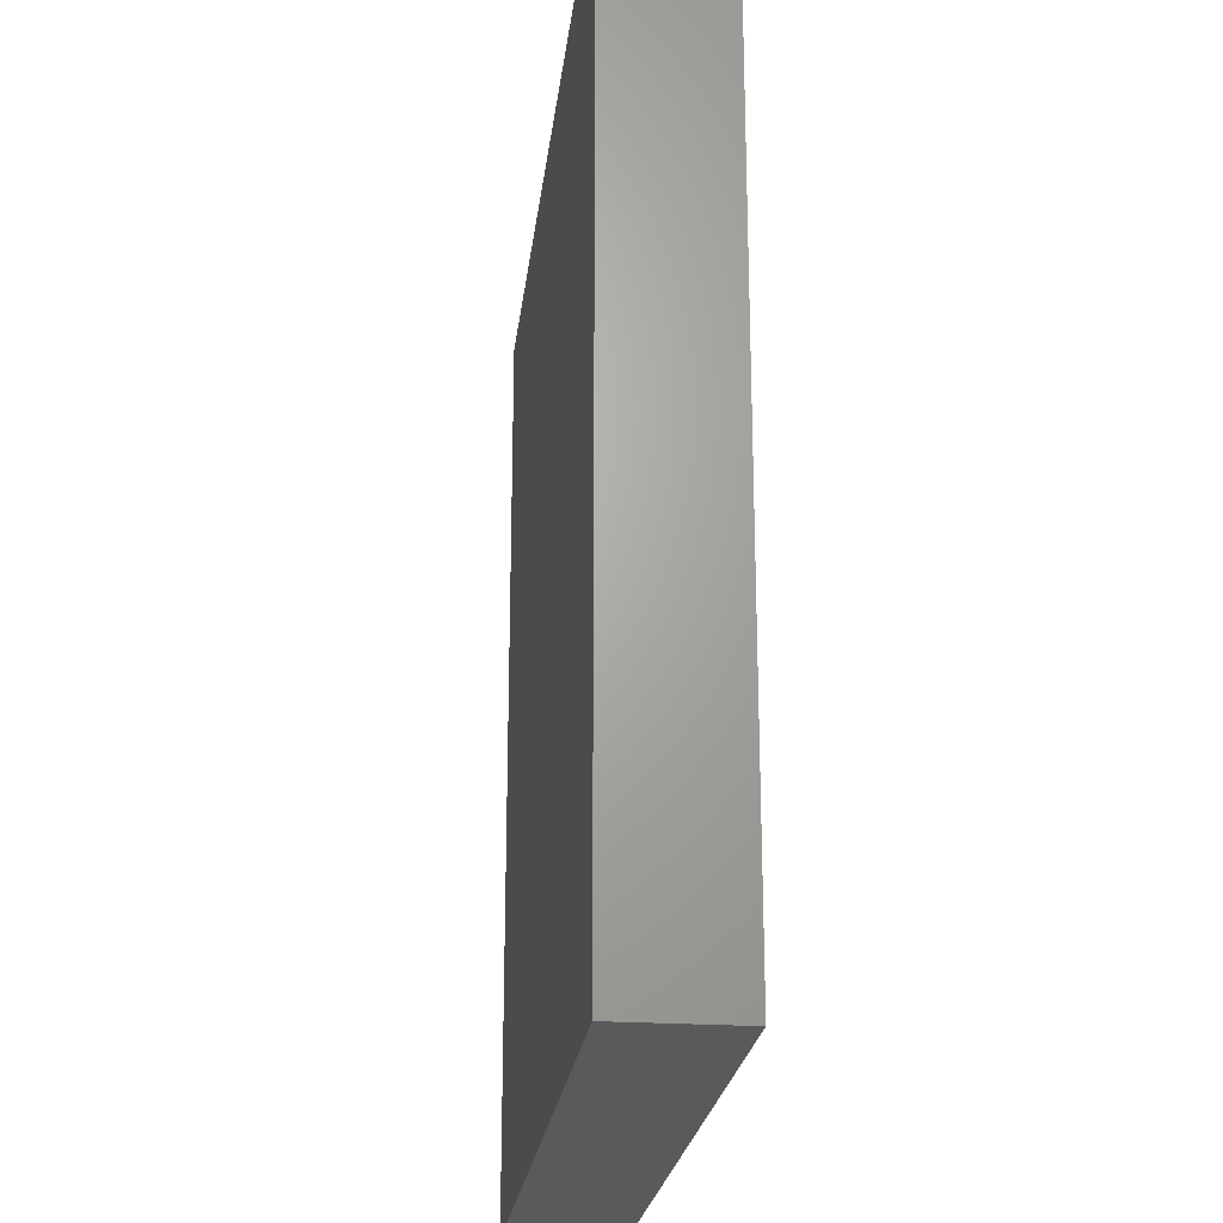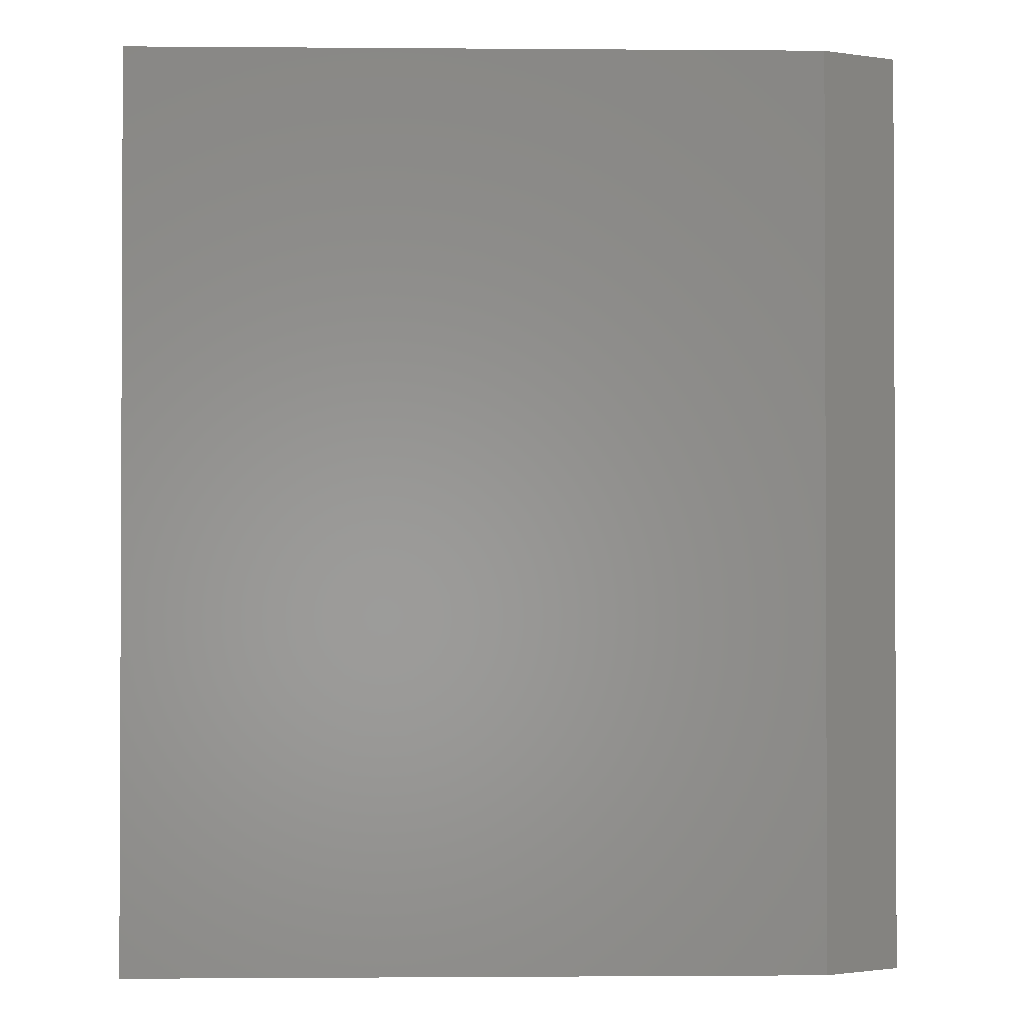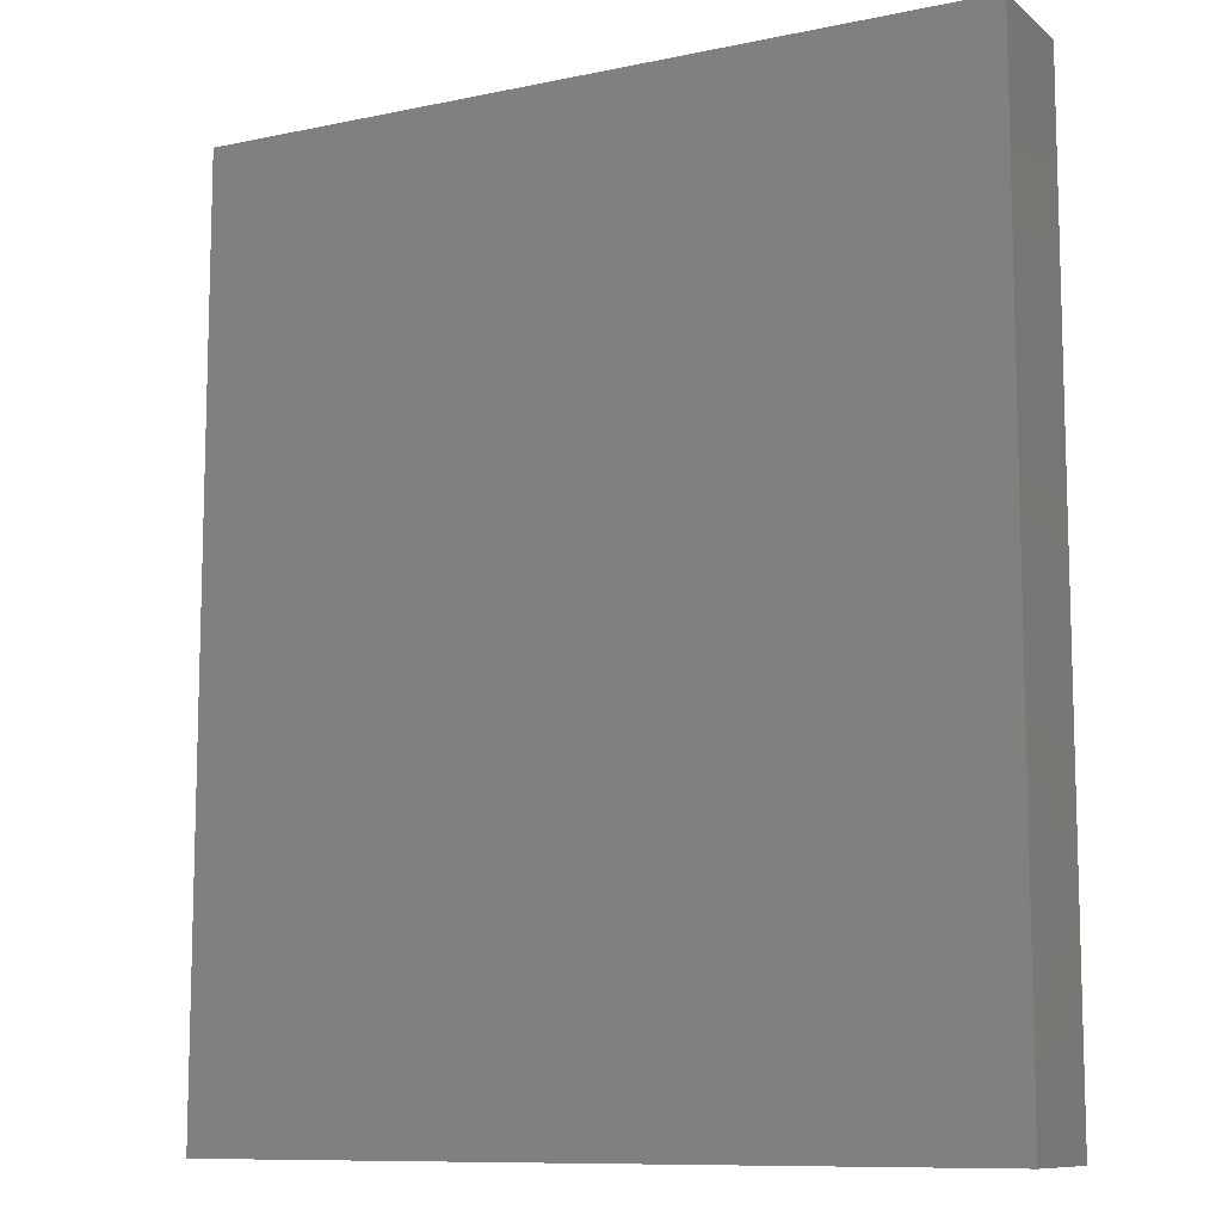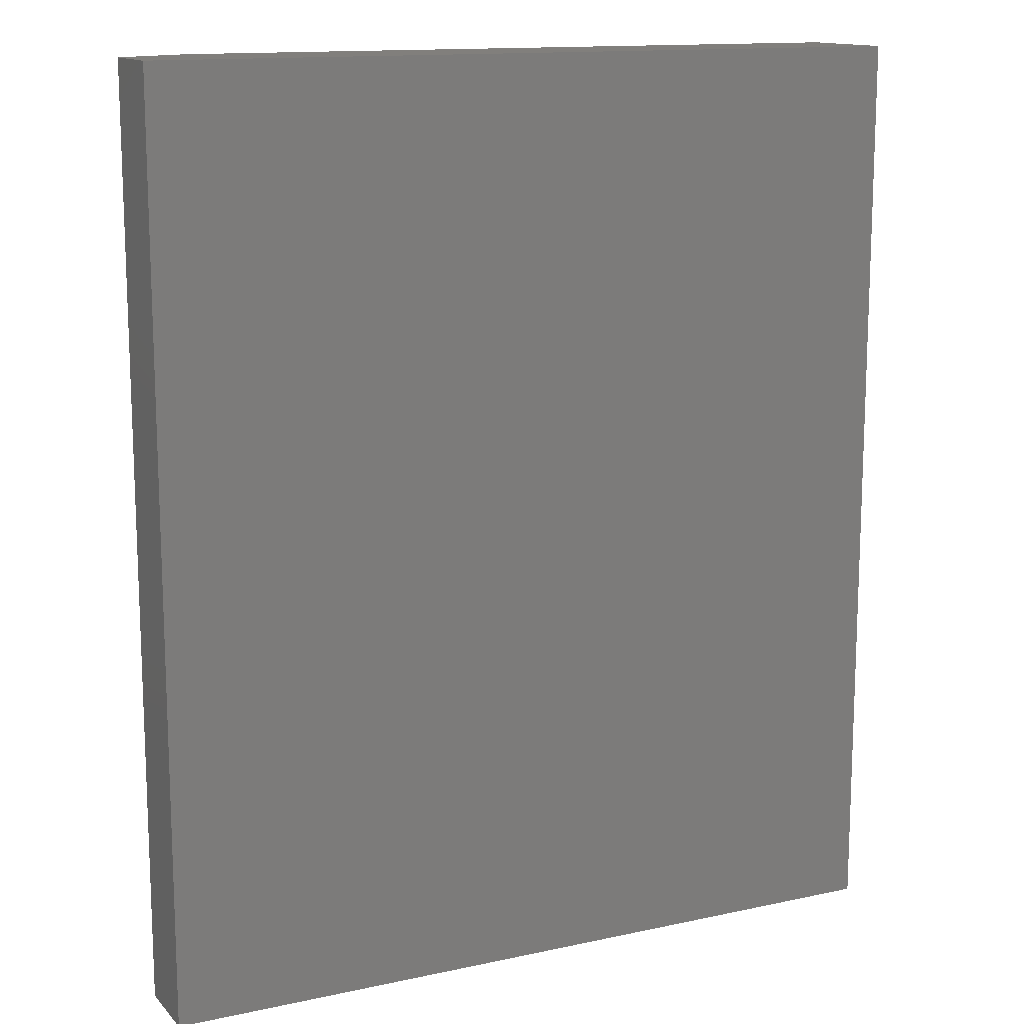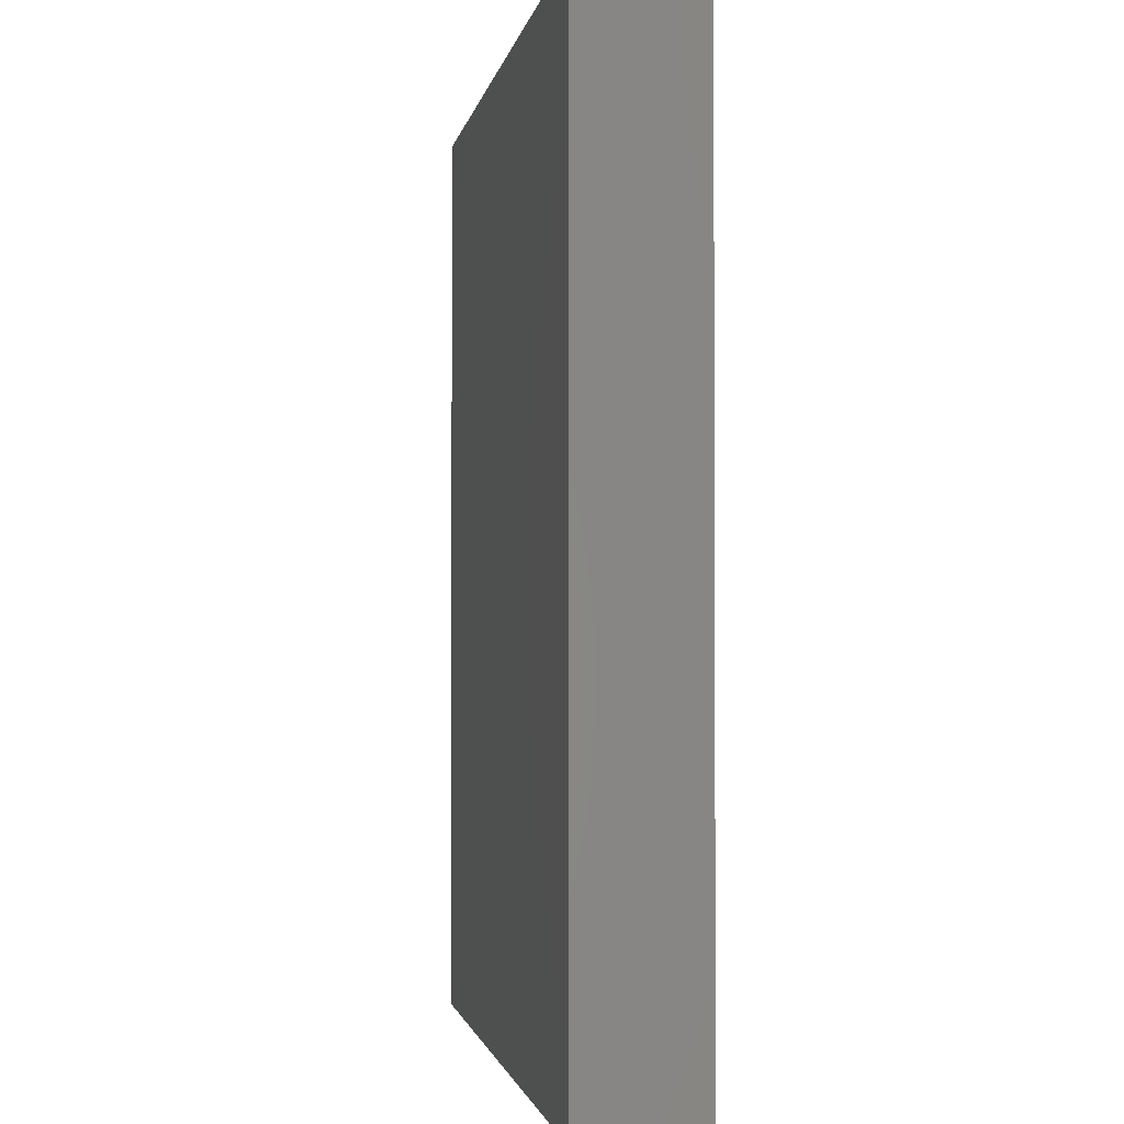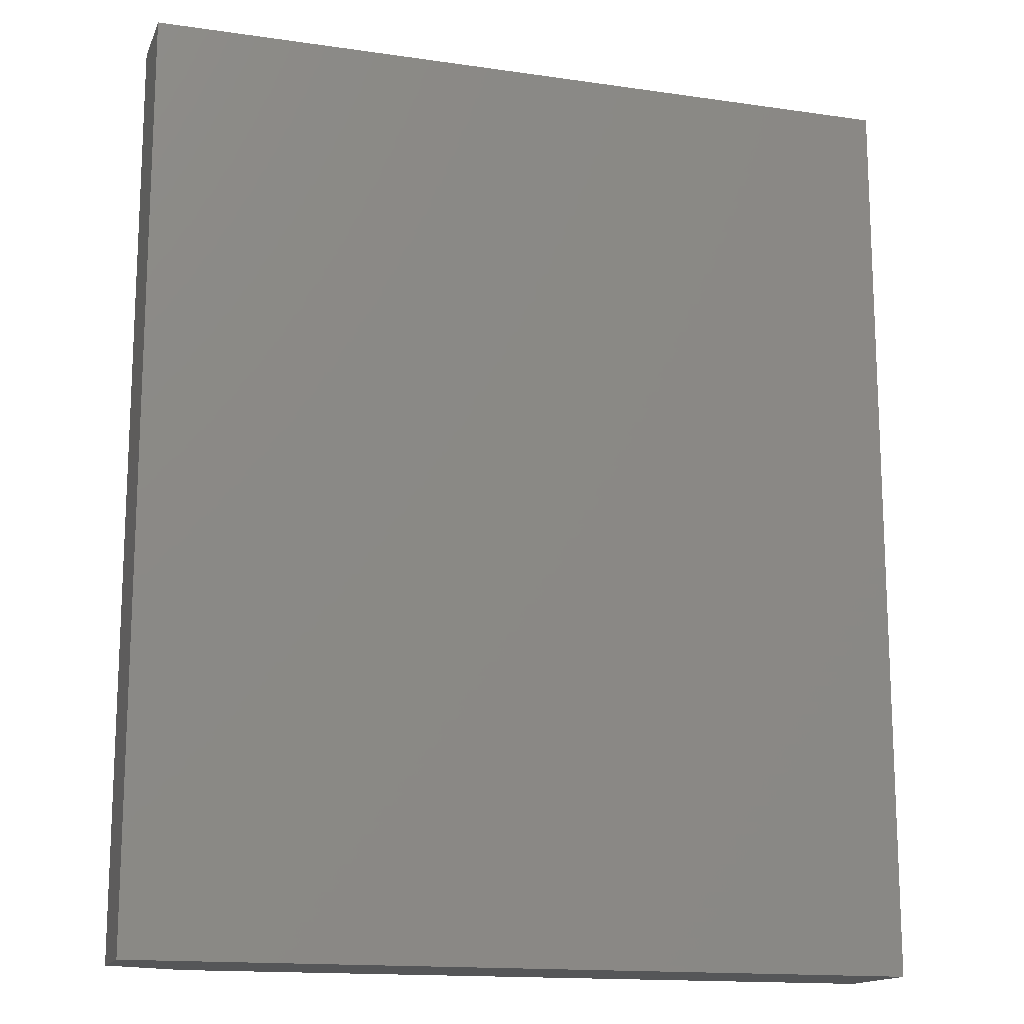
<metadata>
{"format":"stl","ext":"stl","renderer":"f3d","projection":"perspective","resolution":1024,"background":"white","views":[{"elev":-23.3,"azim":83.4,"up":"+Z"},{"elev":-1.3,"azim":178.4,"up":"+Z"},{"elev":-10.1,"azim":28.0,"up":"+Z"},{"elev":13.6,"azim":-26.0,"up":"+Z"},{"elev":-1.8,"azim":80.8,"up":"+Z"},{"elev":-15.2,"azim":-17.2,"up":"+Z"}]}
</metadata>
<code>
# stl→obj: 10 verts, 16 faces
v -0.5078 0.1875 -0.75
v -0.5078 0.1875 0.75
v 0.6303 0.1875 -0.75
v 0.6303 0.1875 0.75
v -0.6328 0.125 0.75
v -0.6328 0.125 -0.75
v -0.6328 1.665e-16 0.75
v -0.6328 0 -0.75
v 0.6303 3.068e-16 0.75
v 0.6303 1.402e-16 -0.75
f 1 2 3
f 3 2 4
f 5 6 7
f 7 6 8
f 5 7 2
f 2 7 9
f 2 9 4
f 6 1 8
f 8 1 3
f 8 3 10
f 2 1 5
f 5 1 6
f 8 10 7
f 7 10 9
f 3 4 10
f 10 4 9

</code>
